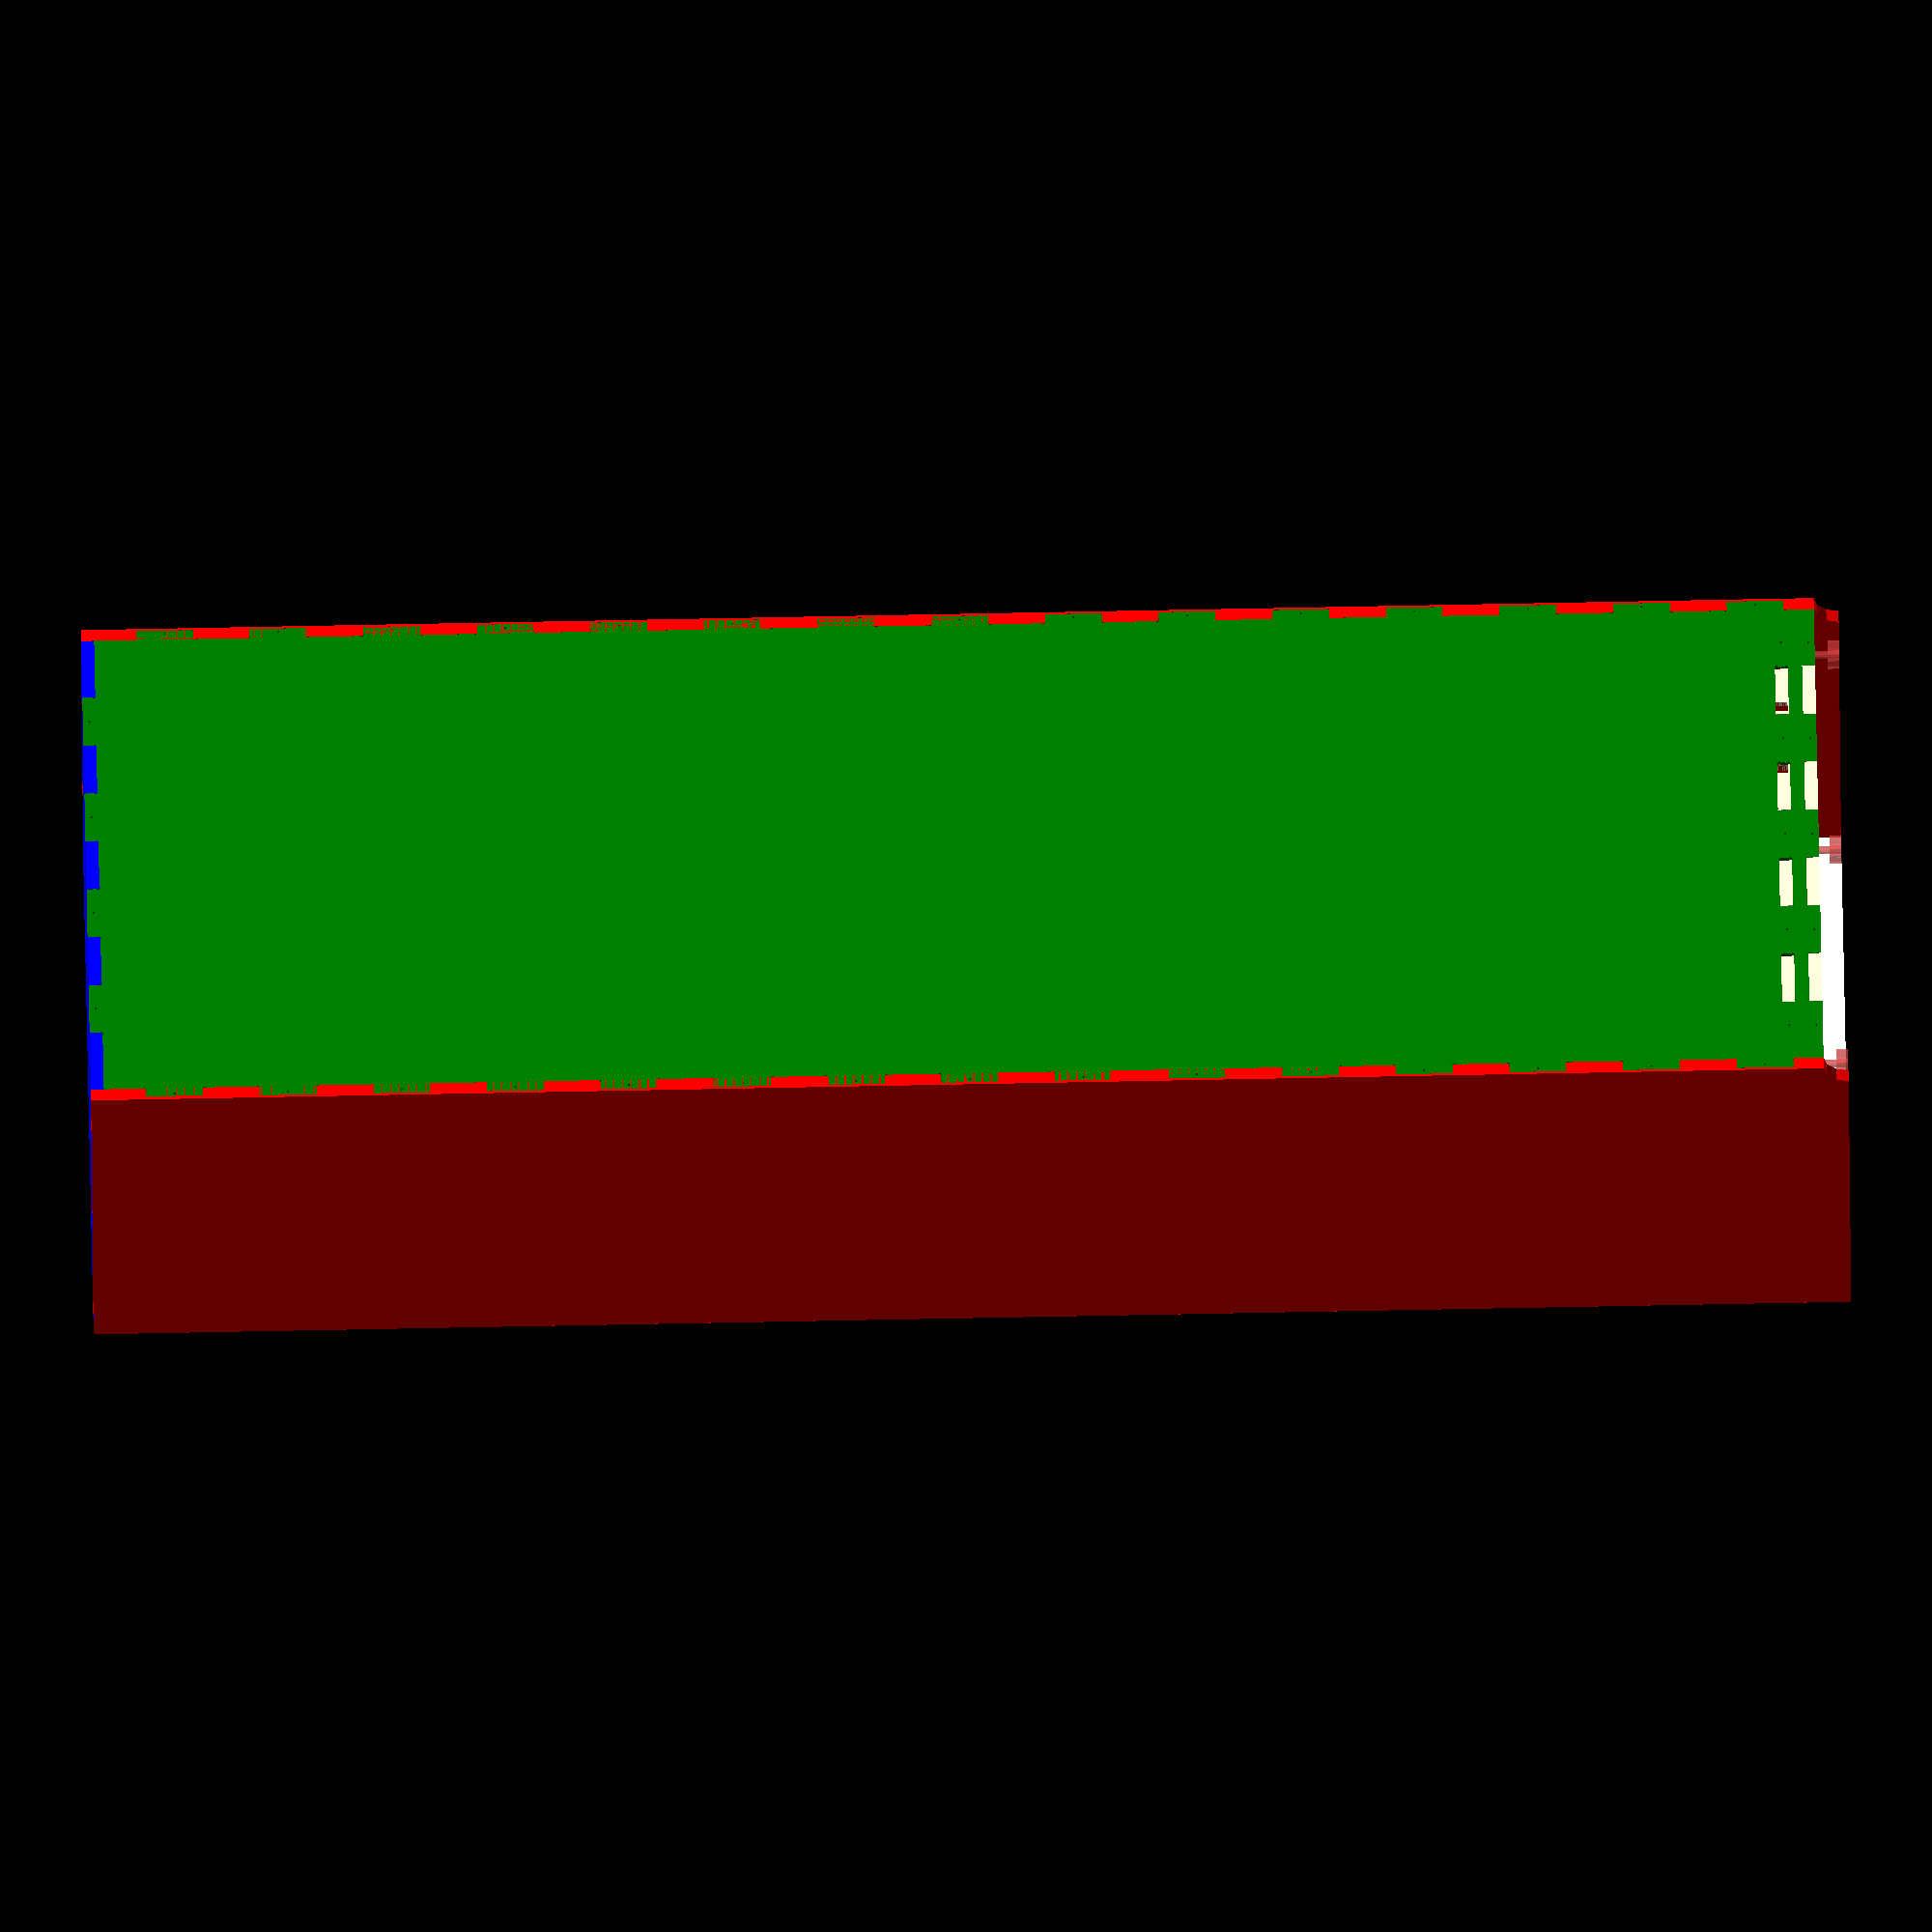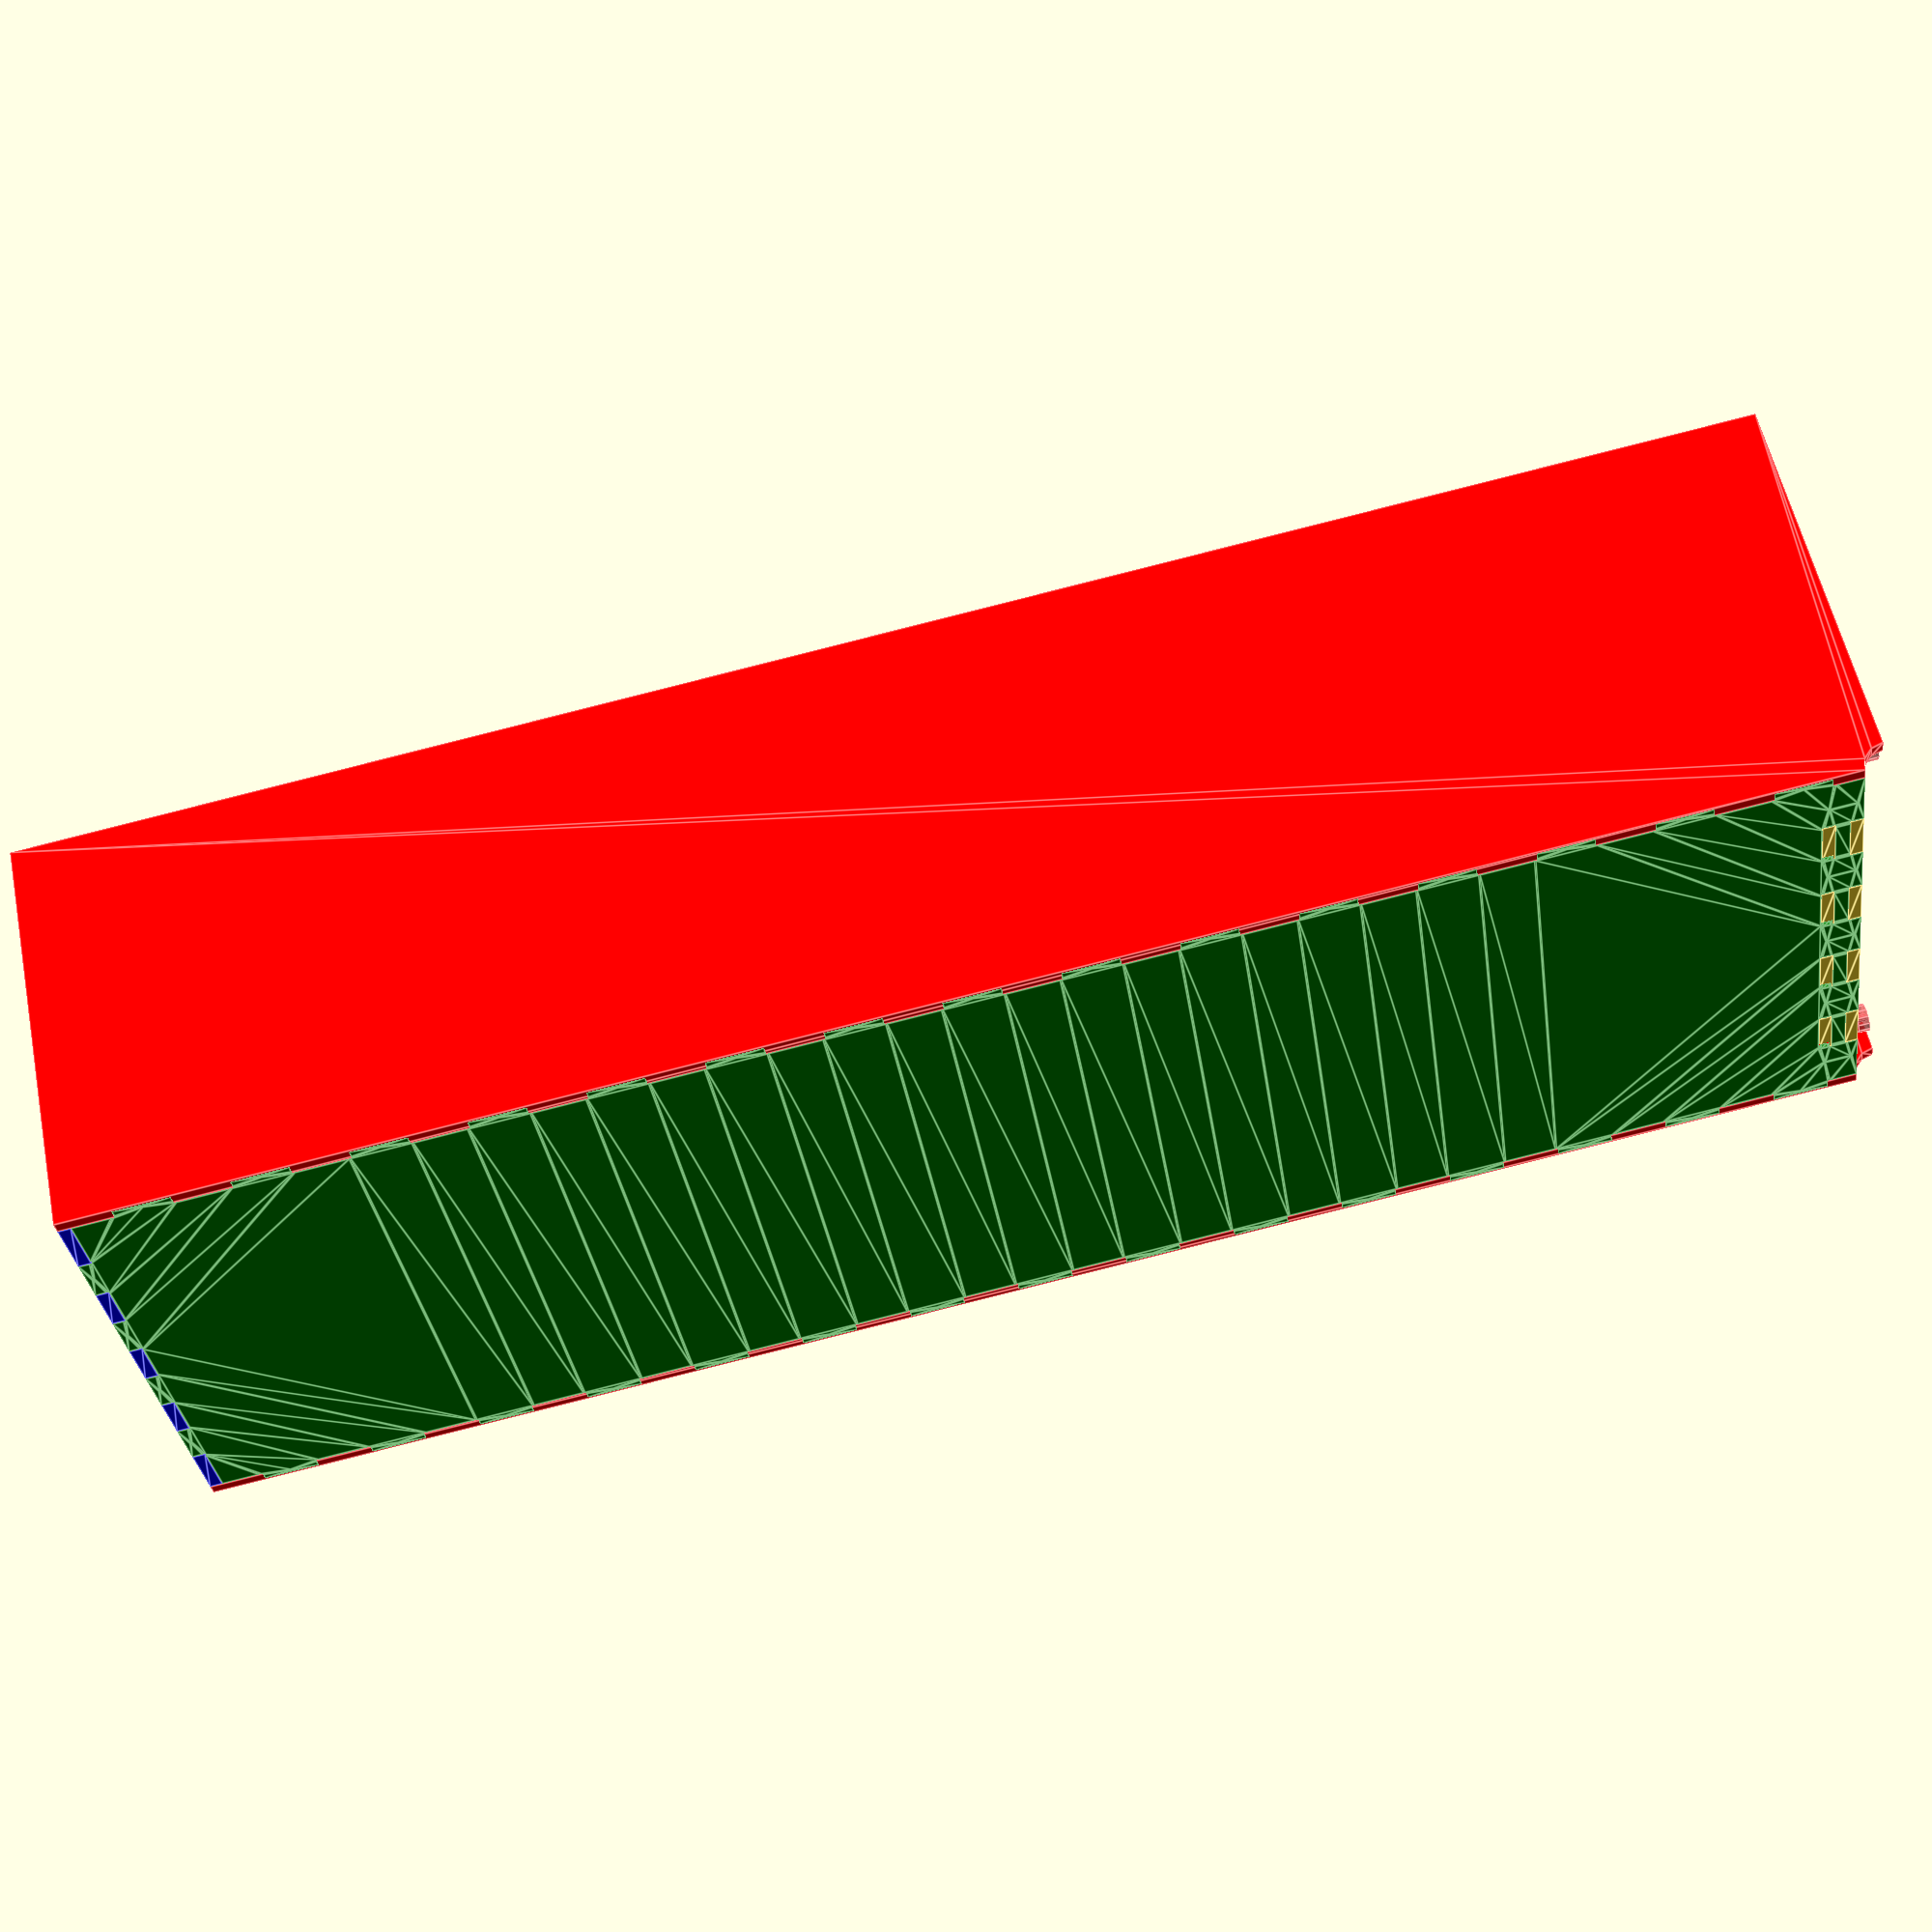
<openscad>
in=25.4;

back_wood=0.25*in;
depth=(22+11/16)*in+back_wood;

height=(92+7/8)*in;

// printer cabinets
width=(19+5/8)*in;

// other 
wide_width=29.5*in;

//wide_cut_sheets();

wood=11/16*in;

side_wood=wood;
bottom_wood=0;
top_wood=wood;
shelf_wood=wood;

plywood_x=8*in*12;
plywood_y=4*in*12;
plywood_edge=1;

pin=3*in;

tail=pin;

pintail_gap=0.05;

pintail=pin+tail+pintail_gap*2;

//$fn=90;
$fn=12;
pad=0.1;

blind=1/8*in;

bit=0.25*in;


// hide or show pins
details=1;

hole=1/8*in;

hole_d=0.25*in;

hole_gap=(19+7/8)*in/15;

rail_one=depth-1.0625*in;
rail_three=rail_one-20.5*in;
rail_two=rail_three+8.5*in;

bottom_shelf=(3+7/16)*in;


// https://www.amazon.com/gp/product/B01C91KTSU/ref=ppx_od_dt_b_asin_title_s00?ie=UTF8&psc=1

socket_hole=5/8*in;
leveler_barrel=7/16*in;
leveler_min_height=5/8*in;
leveler_foot=1.5*in;
leveler_hole=2*in;
leveler_wall=0.25*in;

shade_wood=0.25*in;
shade_y=0.25*in;
shade_h=3*in;


bottom_shelf_z=bottom_shelf-shelf_wood;
leveler_z=leveler_min_height+shelf_wood;

custom_shelves=[
	bottom_shelf_z,
	leveler_z,
];
custom_shelves=[];


standard_shelves=[
	74.5*in,
	41.75*in,
	16.75*in,
];

fixed_shelves=cat(custom_shelves, standard_shelves);

// no shelves
standard_shelves=[];
//fixed_shelves=[];

wire_hole=3*in;
air_hole=4*in;

wire_hole_wall=0;

lip=0.25*in;
side_hole_wall=0.25*in;
wire_hole_outer=wire_hole+lip*2;

shelf_bite=shelf_wood-0.25*in;
shade_bite=shelf_bite-0.125*in;

corner_clip=leveler_z;

// =========== utilities ===========

module mouse_ear() {
    translate([0,bit/2])
    circle(d=bit);
}

module mouse_ears(x,y) {
    square([x,y]);
    translate([x,0])
    rotate([0,0,45])
    mouse_ear();
    rotate([0,0,-45])
    mouse_ear();
}

function cat(L1, L2) = [for(L=[L1, L2], a=L) a];

module place_y(list) {
    for(y=list) {
        translate([0,y,0])
        children();
    }
}

module place_z(list) {
    for(z=list) {
        translate([0,0,z])
        children();
    }
}


module mirror_x(width) {
    children();
    translate([width,0])
    mirror([1,0])
    children();
}


module mirror_y(depth) {
    children();
    translate([0,depth])
    mirror([0,1])
    children();
}

module hole() {
    circle(d=hole);
}

module rail(x) {
    for(y=[0:hole_gap:height]) {
        translate([x,y])
        hole();
    }
}

module rails() {
    rail(rail_one);
    rail(rail_two);
    rail(rail_three);
}

pin_screw=0.125*in;

module tail_screws(pin_h, tail_h, edge) {
    if (details) {
        for(x=[0:pintail:edge]) {
            translate([x+edge%pintail/2,pin_h/2])
            circle(d=pin_screw);
        }
    }
}


module pin_screws(pin_h, tail_h, edge) {
    if (details) {
        for(x=[pintail:pintail:edge]) {
            translate([x+edge%pintail/2-tail/2-pin/2,tail_h/2])
            circle(d=pin_screw);
        }
    }
}

module pin_edge(pin_h, tail_h, edge) {
    if (details) {
        intersection() {
            for(x=[0:pintail:edge]) {
                translate([x+edge%pintail/2-pin/2-pintail_gap/2,0])
                mouse_ears(pin+pintail_gap*2,tail_h);
            }

            // trim off extra mouse ears
            translate([pintail/4-pad,-bit/2])
            square([edge-pintail/2+pad*2,tail_h+bit]);
        }

        // ends
        translate([-pad,0])
        square([pintail/4+pad*2,tail_h]);
        translate([edge-pintail/4-pad,0])
        square([pintail/4+pad*2,tail_h]);
    }
}

module tail_edge(pin_h, tail_h, edge) {
    if (details) {
        for(x=[0:pintail:edge-pintail]) {
            translate([x+tail/2+edge%pintail/2+pintail_gap/2,0])
            mouse_ears(pin+pintail_gap*2,pin_h);
        }
    }
}

module tail_holes(pin_h,tail_h,edge) {
    mirror_y(pin_h)
    tail_edge(pin_h,tail_h,edge);
}

module shelf(width, depth) {
    difference() {
        square([width-side_wood*2,depth-back_wood]);
    }
}

module place_side_holes(side_hole) {
	translate([side_hole/2+lip+side_hole_wall+back_wood,0]) {
		translate([0,bottom_shelf+side_hole/2+lip+side_hole_wall])
		children();
		//translate([0,height-top_wood-side_hole_wall-side_hole/2+lip]) children(); // top
	}
}
module top(width,depth) {
    difference() {
        translate([blind,0])
        square([width-blind*2,depth]);
        translate([side_wood,0])
        rotate([0,0,90])
        pin_edge(bottom_wood+pad,side_wood+pad,depth);
        translate([width-side_wood,0])
        rotate([0,0,90])
        mirror([0,1])
        pin_edge(bottom_wood+pad,side_wood+pad,depth);

        translate([0,depth-back_wood])
        tail_edge(back_wood+pad,bottom_wood+pad,width);
    }
}

module top_3d(width,depth,height) {
    translate([0,0,height-top_wood])
    linear_extrude(height=top_wood)
    top(width,depth);
}

module bottom(width,depth) {
    difference() {
        translate([blind,0])
        square([width-blind*2,depth]);
        translate([side_wood,0])
        rotate([0,0,90])
        pin_edge(bottom_wood+pad,side_wood+pad,depth);

        translate([width-side_wood,0])
        rotate([0,0,90])
        mirror([0,1])
        pin_edge(bottom_wood+pad,side_wood+pad,depth);

        translate([0,depth-back_wood])
        tail_edge(back_wood+pad,bottom_wood+pad,width);

        place_levelers(width, depth)
        circle(d=leveler_hole);
    }
}

module bottom_3d(width,depth) {
    linear_extrude(height=bottom_wood)
    bottom(width,depth);
}

module side_3d(width,depth,height,side_hole) {
    translate([side_wood,depth,0])
    rotate([0,0,-90])
    rotate([90,0,0])
    difference() {
        linear_extrude(height=side_wood)
        side(depth,height,side_hole);

        translate([0,0,blind])
        linear_extrude(height=side_wood)
        side_cuts(depth,height);

        translate([0,0,wood-hole_d])
        linear_extrude(height=side_wood)
        rails();

        if(side_hole)
        translate([0,0,wood-lip])
        linear_extrude(height=side_wood)
		place_side_holes(side_hole)
		circle(d=side_hole+lip*2);
    }
}

module side(depth,height,side_hole) { 
	difference () {
		square([depth,height]);
        if(side_hole)
		place_side_holes(side_hole)
		circle(d=side_hole);
        circle(r=corner_clip);
	}
}

module side_cuts(depth,height) {

    // bottom
    if (bottom_wood)
    translate([0,bottom_wood])
    mirror([0,1])
    tail_edge(bottom_wood+pad,side_wood+pad,depth);

    // top
    translate([0,height-top_wood])
    tail_edge(top_wood+pad,side_wood+pad,depth);

    // back
    translate([back_wood,0])
    rotate([0,0,90])
    tail_edge(back_wood+pad,side_wood+pad,height);

	place_y(fixed_shelves)
	tail_holes(shelf_wood,side_wood,depth);
}


module sides_3d(width,depth,height,side_hole) {
    mirror_x(width)
    translate([side_wood,0,0])
    mirror([1,0,0])
    side_3d(width,depth,height,side_hole);
}


module leveler() {
    cylinder(d=7/16*in,h=3*in);
    cylinder(d=leveler_foot,h=5/8*in);
}

module place_leveler(width,depth) {
    mirror_x(width)
    translate([leveler_hole/2+side_wood+leveler_wall,leveler_hole/2+leveler_wall])
    children();
}

module place_levelers(width, depth) {
    place_leveler(width,depth)
    children();

    translate([0,depth-corner_clip])
    mirror([0,1])
    place_leveler(width,depth)
    children();
}

module bottom_shelf(width, depth) {
	difference() {
        add_wire_hole(width, depth)
		fixed_shelf(width, depth);
        place_levelers(width, depth)
        circle(d=socket_hole);
	}
}

module wire_hole_cut_3d(width,depth){
        translate([0,0,shelf_wood/2])
        linear_extrude(height=shelf_wood/2+pad)
        wire_hole(width,depth,lip);
}

module bottom_shelf_3d(width, depth) {
    translate([0,0,bottom_shelf_z])
    difference() {
        linear_extrude(height=shelf_wood)
        bottom_shelf(width, depth);
                
        wire_hole_cut_3d(width,depth);
    }
}


module leveler_shelf(width, depth) {
	difference() {
        add_wire_hole(width, depth)
		fixed_shelf(width, depth);
        place_levelers(width, depth)
        circle(d=leveler_barrel);
		translate([-pad,-pad])
		square([width+pad*2,shade_y+shade_wood+pad]);
	}
}

module leveler_shelf_3d(width, depth) {
	translate([0,0,leveler_z])
	linear_extrude(height=shelf_wood)
	leveler_shelf(width, depth);
}

module fixed_shelf(width, depth) {
    difference() {
        translate([blind,0,0])
        square([width-blind*2,depth]);

        mirror_x(width)
        translate([shelf_wood,0,0])
        rotate([0,0,90])
        pin_edge(shelf_wood,side_wood,depth);

        translate([0,depth-back_wood])
        pin_edge(shelf_wood,back_wood+pad,width);
    }
}

module wire_hole(width,depth,extra=0) {
    translate([width-side_wood,depth-back_wood])
    //hull() {
        circle(d=wire_hole+extra*2);
        //translate([0,-wire_hole/2])
        //circle(d=wire_hole+extra*2);
    //}
}

module add_wire_hole(width, depth, extra=0) {
    difference() {
        children();
        wire_hole(width,depth,extra);
    }
}

module shaded_fixed_shelf(width, depth) {
    fixed_shelf(width, depth);
}

module shaded_pockets(width) {
    translate([shelf_wood,shade_y,0])
    tail_holes(shade_wood,shelf_wood,width-side_wood*2);
}


module shaded_fixed_shelf_3d(width, depth) {
    shaded_shelf(width)
    linear_extrude(height=shelf_wood)
    fixed_shelf(width, depth);
}

module shaded_fixed_air_shelf(width, depth) {
    difference() {
        shaded_fixed_shelf(width, depth);
        circle(d=air_hole);
    }
}

module shaded_shelf(width) {
    difference () {
        children();
        translate([0,0,-shelf_wood+shelf_bite])
        linear_extrude(height=shelf_wood)
        shaded_pockets(width);
    }
}

module fixed_shelf_3d(width, depth) {
    linear_extrude(height=shelf_wood)
    fixed_shelf(width, depth);
}


module back(width, height) {
    
    difference() {
        union() {
            translate([blind,leveler_z])
            square([width-blind*2,height-leveler_z]);
            if(bottom_wood)
            square([width-blind*2,leveler_z+pad]);
            
        }

        // bottom
        if(bottom_wood)
        translate([0,bottom_wood,0])
        mirror([0,1,0])
        pin_edge(back_wood+pad,bottom_wood+pad,width);

        // top
        translate([0,-top_wood,0])
        translate([0,height]) {
            pin_edge(back_wood+pad,top_wood+pad,width);
            pin_screws(back_wood+pad,top_wood+pad,width);
        }

        // sides
        mirror_x(width)
        translate([side_wood,0])
        rotate([0,0,90]) {
            pin_edge(back_wood+pad,side_wood+pad,height);
            pin_screws(back_wood+pad,side_wood+pad,height);
        }

        place_y(bottom_shelf_z) {
            tail_holes(shelf_wood,back_wood+pad,width);
            tail_screws(shelf_wood+pad,back_wood+pad,width);
        }

        place_y(leveler_z)
        translate([0,shelf_wood,0])
        mirror([0,1,0]) {
            tail_edge(shelf_wood+pad,back_wood+pad,width);
            tail_screws(shelf_wood+pad,back_wood+pad,width);
        }
    }
}

module back_3d(width, depth, height) {
    translate([0,depth,0])
    rotate([90,0,0])
    linear_extrude(height=back_wood)
    back(width, height);
}



module bottom_shade(width) {
	square([width-side_wood*2,bottom_shelf-bottom_wood-shelf_wood]);
}

module bottom_shade_3d(width) {
	translate([side_wood,shade_y,bottom_shelf-shelf_wood])
	rotate([-90,0,0])
	linear_extrude(height=shade_wood)
	bottom_shade(width);
}

module shade(width) {
    difference() {
        square([width-side_wood*2,shade_h+shade_bite]);
        translate([0,shade_bite])
        mirror([0,1])
        pin_edge(shade_wood,shade_bite+pad,width-side_wood*2);
    }
}

module shade_3d(width) {
	translate([side_wood,shade_y,shade_bite])
	rotate([-90,0,0])
	linear_extrude(height=shade_wood)
	shade(width);
}

module plywood() {
    color("blue") translate([0,0,-pad]) square([plywood_x,plywood_y]);
}

module assembled(width,depth,height,side_hole=0) {
    color("red")
    sides_3d(width,depth,height,side_hole);
    color("blue")
    top_3d(width,depth,height);

    
    if(bottom_wood)
    color("blue")
    bottom_3d(width, depth);

    color("green")
    back_3d(width, depth, height);

    color("grey")
    place_levelers(width, depth)
    #leveler();

	place_z(standard_shelves)
	shaded_fixed_shelf_3d(width, depth);

	color("white")
	place_z(standard_shelves)
    shade_3d(width);


	leveler_shelf_3d(width, depth);
	bottom_shelf_3d(width, depth);
	color("white")
	bottom_shade_3d(width);
}




module spaced_y(y) {
    for (i=[0:1:$children-1]) 
    translate([0,i*y])
    children(i);
}

module spaced_x(asdf) {
    for(foo=[0:1:$children-1]) 
    translate([asdf*foo,0])
    children(foo);
}

module shade_to_cut() {
    translate([shade_h,0])
    rotate([0,0,90])
    shade(width);
}

module spaced_shade() {
    for ( i= [0:1:$children-1]) 
    translate([i*(shade_h+2*in),0])
    children(i);
}

module cut_sheets(width, depth, height) {
    spaced_y(plywood_y+6*in) {

        side_one(width, depth, height, width)
        translate([0,width])
        three_skinny_shelves(depth) {
            fixed_shelf(width, depth);
            fixed_shelf(width, depth);
            fixed_shelf(width, depth);
        }

        side_two(depth, width, height, width)
        translate([0,width])
        three_skinny_shelves(depth) {
            top(width,depth);
            bottom(width,depth);
            leveler_shelf(width, depth);
        }


        back_three(depth,width,height,width)
        spaced_shade() {
            shade_to_cut();
            shade_to_cut();
            shade_to_cut();
            shade_to_cut();
            shade_to_cut();
        }

    }
}

module side_to_cut(width,depth,height,gap_y,side_hole) {
    rotate([0,0,90]) {
        side(depth,height,side_hole);
        translate([0,0,pad])
        color("red") {
            side_cuts(depth,height);
            rails();
        }
    }
}

module two_wide_shelves(width) {
    shelf_gap_x=(plywood_x-width*2)/2;
    translate([shelf_gap_x/2,0])
    spaced_x(width+shelf_gap_x) {
        children(0);
        children(1);
    }
}


module three_wide_shelves(width) {
    shelf_gap_x=(plywood_x-width*3)/3;
    translate([shelf_gap_x/2,0])
    spaced_x(width+shelf_gap_x) {
        children(0);
        children(1);
        children(2);
    }
}

module three_skinny_shelves(depth) {
    shelf_gap_x=(plywood_x-depth*3)/3;
    translate([shelf_gap_x/2,0])
    rotate([0,0,-90])
    spaced_y(depth+shelf_gap_x) {
        children(0);
        children(1);
        children(2);
    }
}

module side_one(width, depth, height, bottom_row_y,side_hole=0) {
    plywood();
    gap_y=(plywood_y-depth-bottom_row_y)/3;
    translate([height+(plywood_x-height)/2,bottom_row_y+gap_y*2])
    side_to_cut(width,depth,height,gap_y,side_hole);

    translate([0,gap_y])
    children();
}

module side_two(depth, width, height, bottom_row_y,side_hole=0) {
    plywood();
    gap_y=(plywood_y-bottom_row_y-depth)/3;
    gap_x=(plywood_x-height)/2;

    translate([height+gap_x,depth+bottom_row_y+gap_y*2])
    mirror([0,1])
    side_to_cut(width,depth,height,gap_y,side_hole);


    translate([0,gap_y])
    children();

}

module back_three(depth, width, height, bottom_row_y) {
    gap_y=(plywood_y-bottom_row_y-width)/3;
    
    plywood();
    translate([height+(plywood_x-height)/2,bottom_row_y+gap_y*2])
    rotate([0,0,90])
    back(width, height);


    translate([0,gap_y])
    children();
}

module plywood_text(text) {
    text_h=8*in;
    text(text,text_h,halign="right");
}

gap=6*in;

module wide_cut_sheets(width, depth, height) {
    spaced_y(plywood_y+gap) {

        side_one(width, depth, height, depth)
        two_wide_shelves(width) {
            leveler_shelf(width, depth);
        }

        side_two(depth, width, height, depth)
        two_wide_shelves(width) {
            top(width,depth);
            bottom(width,depth);
        }


        back_three(depth,width,height,0)
        bottom_shade(width, depth);
    }
}

//wide_cut_sheets(wide_width,depth,height);

//translate([-plywood_x-gap,0]) cut_sheets(width, depth, height);

//translate([-width-gap,-depth-gap])
//assembled(width,depth,height,air_hole);

//translate([gap,-depth-gap])
assembled(wide_width,depth,height);
//wide_cut_sheets();


//back(width, height);

//fixed_shelf_3d(width, depth);
//translate([-width,-depth])

//side_3d(width,depth,height);

</openscad>
<views>
elev=285.3 azim=342.7 roll=88.9 proj=o view=wireframe
elev=269.1 azim=55.6 roll=75.9 proj=p view=edges
</views>
